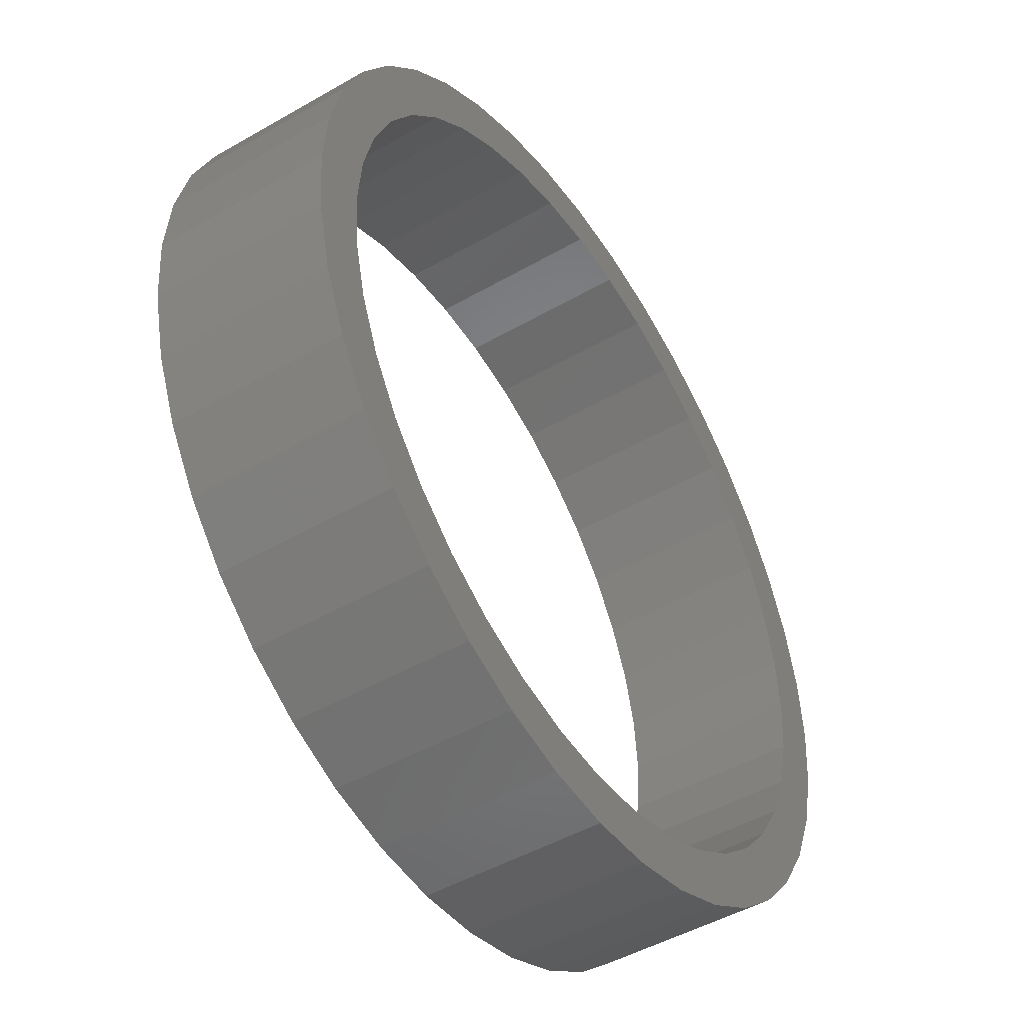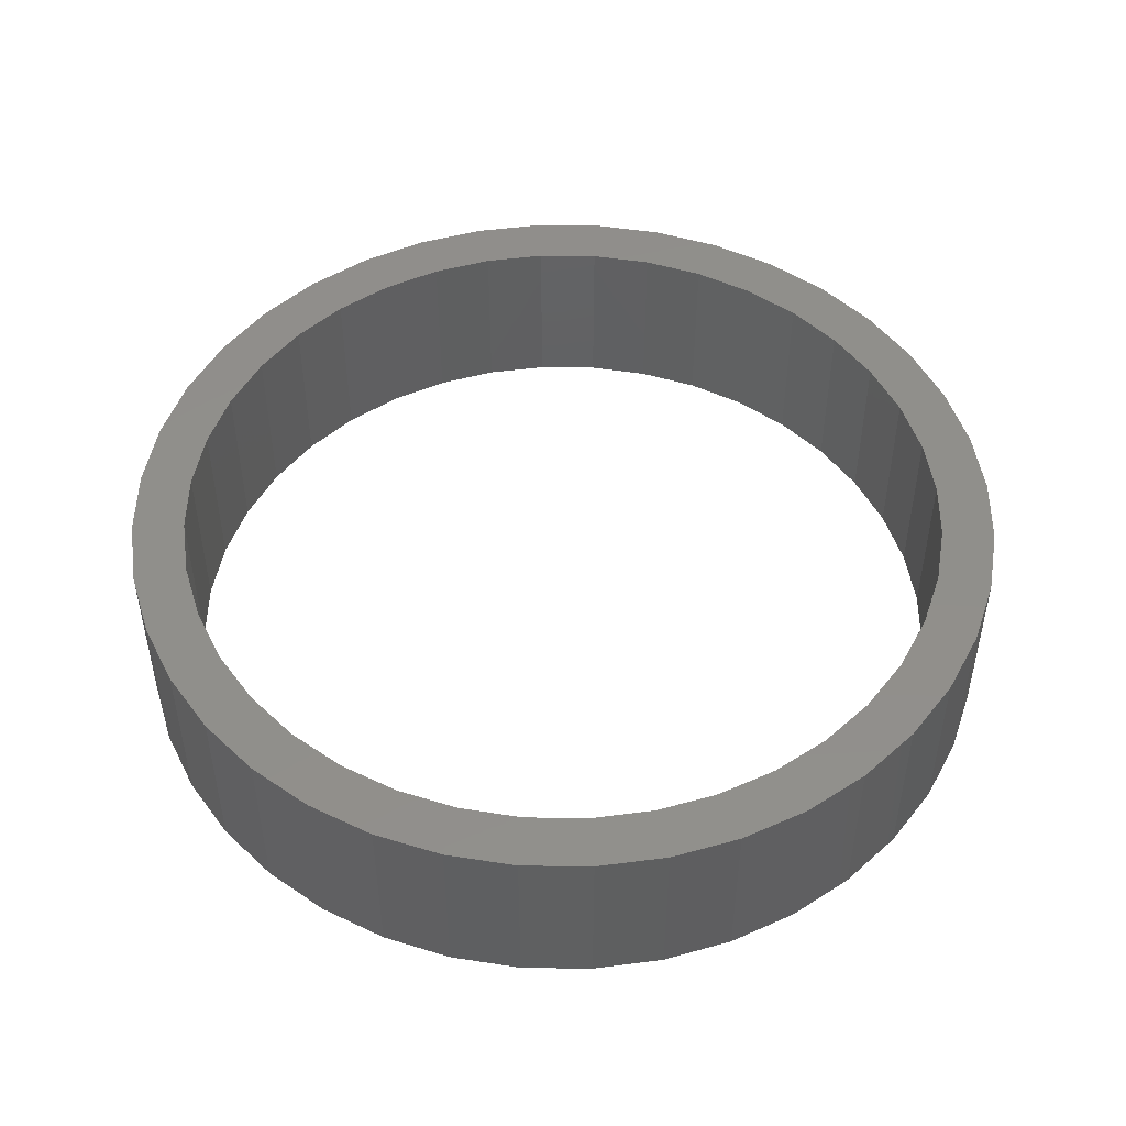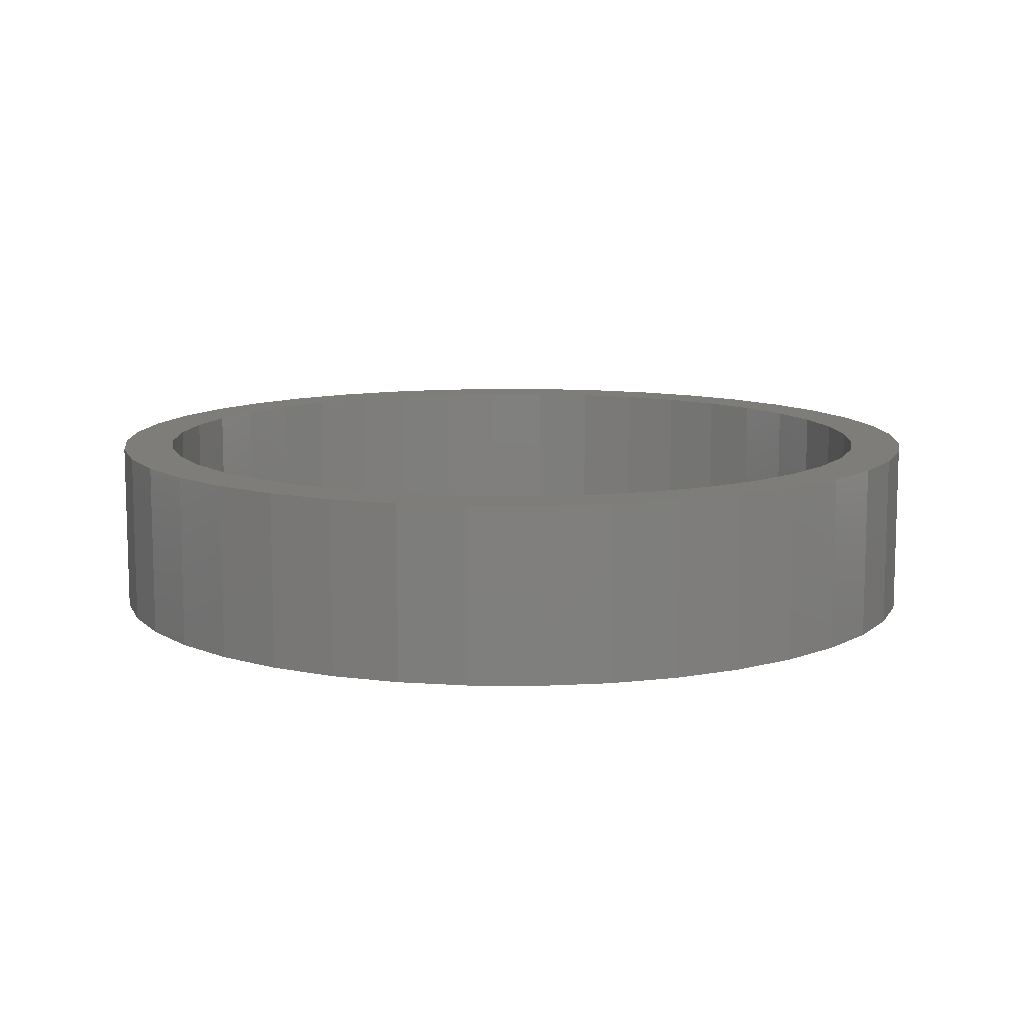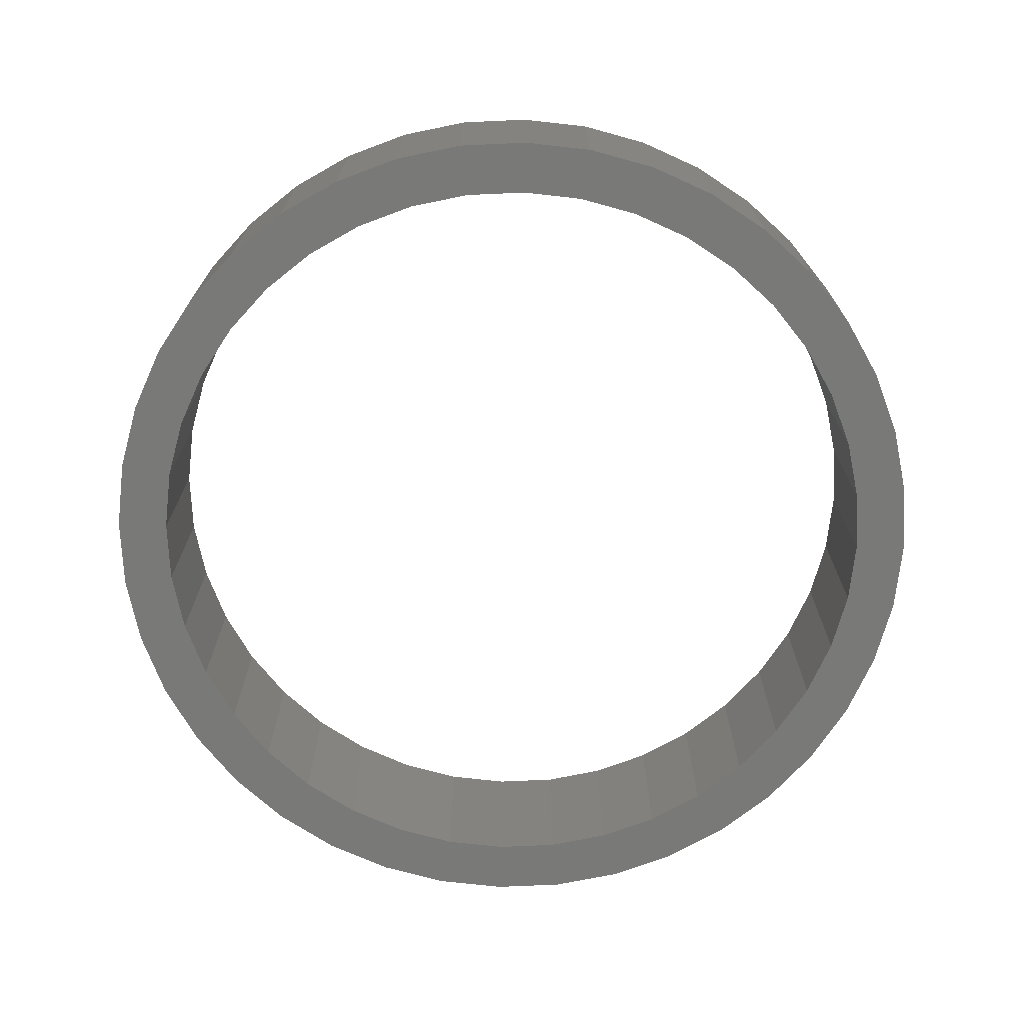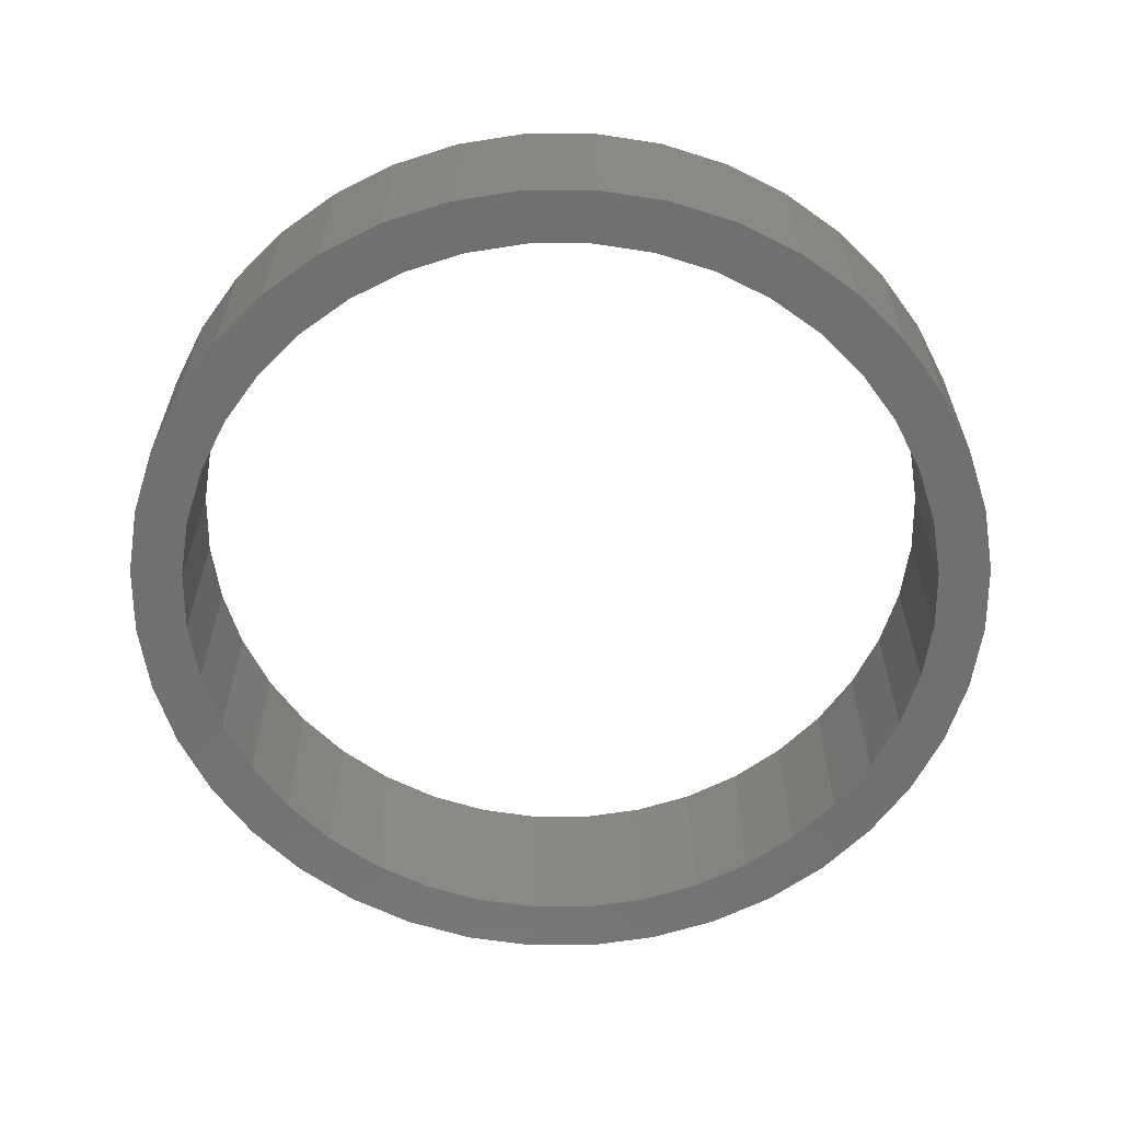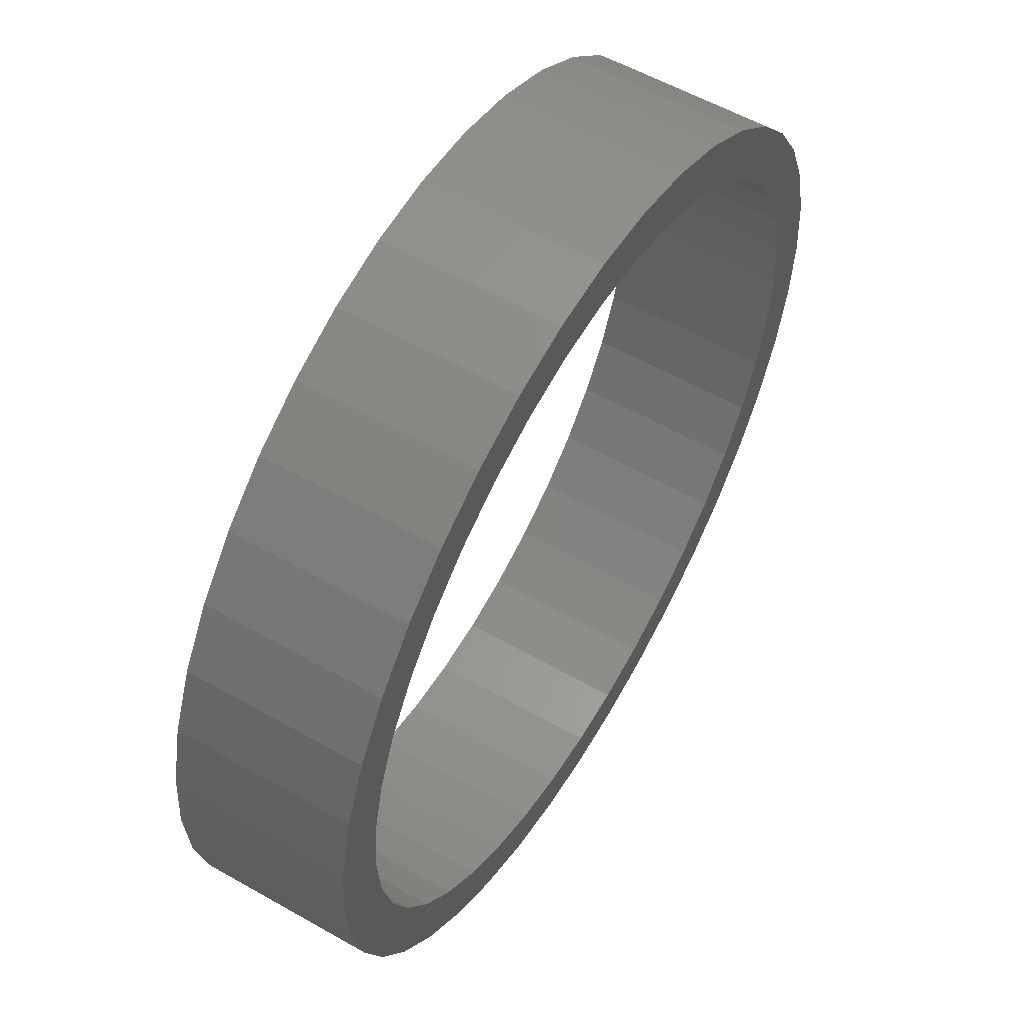
<metadata>
{"format":"stl","ext":"stl","renderer":"f3d","projection":"perspective","resolution":1024,"background":"white","views":[{"elev":-47.8,"azim":122.9,"up":"+Y"},{"elev":49.0,"azim":-57.7,"up":"+Z"},{"elev":10.6,"azim":-120.5,"up":"+Z"},{"elev":-71.6,"azim":34.1,"up":"+Z"},{"elev":-62.2,"azim":76.6,"up":"+Z"},{"elev":56.8,"azim":-59.3,"up":"+Y"}]}
</metadata>
<code>
# stl→obj: 160 verts, 320 faces
v 8.839 8.839 0
v 7.347 10.11 5
v 8.839 8.839 5
v 7.347 10.11 0
v -3.863 11.89 0
v -5.675 11.14 5
v -3.863 11.89 5
v -5.675 11.14 0
v -11.14 5.675 0
v -10.11 7.347 5
v -10.11 7.347 0
v -11.14 5.675 5
v 11.89 3.863 5
v 11.14 5.675 0
v 11.14 5.675 5
v 11.89 3.863 0
v 10.11 7.347 0
v 10.11 7.347 5
v 5.675 11.14 5
v 5.675 11.14 0
v 1.955 12.35 0
v 0 12.5 5
v 1.955 12.35 5
v 0 12.5 0
v -12.5 0 0
v -12.35 1.955 5
v -12.35 1.955 0
v -12.5 0 5
v -8.839 8.839 5
v -8.839 8.839 0
v -7.347 10.11 5
v -7.347 10.11 0
v -1.955 12.35 5
v -1.955 12.35 0
v 12.5 0 5
v 12.35 1.955 0
v 12.35 1.955 5
v 12.5 0 0
v 0 -12.5 0
v 1.955 -12.35 5
v 0 -12.5 5
v 1.955 -12.35 0
v 8.839 -8.839 5
v 10.11 -7.347 0
v 10.11 -7.347 5
v 8.839 -8.839 0
v 11.14 -5.675 5
v 11.89 -3.863 0
v 11.89 -3.863 5
v 11.14 -5.675 0
v 3.863 -11.89 0
v 5.675 -11.14 5
v 3.863 -11.89 5
v 5.675 -11.14 0
v 7.347 -10.11 5
v 7.347 -10.11 0
v -1.955 -12.35 0
v -1.955 -12.35 5
v -8.839 -8.839 0
v -7.347 -10.11 5
v -8.839 -8.839 5
v -7.347 -10.11 0
v -10.11 -7.347 0
v -11.14 -5.675 5
v -11.14 -5.675 0
v -10.11 -7.347 5
v -12.35 -1.955 0
v -12.35 -1.955 5
v 11 0 0
v 12.35 -1.955 0
v 10.86 -1.721 0
v 10.46 -3.399 0
v 10.86 1.721 0
v 9.801 -4.994 0
v 8.899 -6.466 0
v 7.778 -7.778 0
v 6.466 -8.899 0
v 4.994 -9.801 0
v 3.399 -10.46 0
v 1.721 -10.86 0
v 0 -11 0
v -1.721 -10.86 0
v -3.399 -10.46 0
v -3.863 -11.89 0
v -4.994 -9.801 0
v -5.675 -11.14 0
v -6.466 -8.899 0
v -7.778 -7.778 0
v -8.899 -6.466 0
v -9.801 -4.994 0
v -10.46 -3.399 0
v -11.89 -3.863 0
v -10.86 -1.721 0
v 10.46 3.399 0
v 9.801 4.994 0
v 8.899 6.466 0
v 7.778 7.778 0
v 6.466 8.899 0
v 4.994 9.801 0
v 3.863 11.89 0
v 3.399 10.46 0
v 1.721 10.86 0
v 0 11 0
v -1.721 10.86 0
v -3.399 10.46 0
v -4.994 9.801 0
v -6.466 8.899 0
v -7.778 7.778 0
v -8.899 6.466 0
v -9.801 4.994 0
v -10.46 3.399 0
v -11.89 3.863 0
v -10.86 1.721 0
v -11 0 0
v 3.863 11.89 5
v 11 0 5
v 10.86 1.721 5
v 12.35 -1.955 5
v 10.46 3.399 5
v 10.86 -1.721 5
v 9.801 4.994 5
v 8.899 6.466 5
v 7.778 7.778 5
v 6.466 8.899 5
v 4.994 9.801 5
v 3.399 10.46 5
v 1.721 10.86 5
v 0 11 5
v -1.721 10.86 5
v -3.399 10.46 5
v -4.994 9.801 5
v -6.466 8.899 5
v -7.778 7.778 5
v -8.899 6.466 5
v -9.801 4.994 5
v -10.46 3.399 5
v -11.89 3.863 5
v -10.86 1.721 5
v 10.46 -3.399 5
v 9.801 -4.994 5
v 8.899 -6.466 5
v 7.778 -7.778 5
v 6.466 -8.899 5
v 4.994 -9.801 5
v 3.399 -10.46 5
v 1.721 -10.86 5
v 0 -11 5
v -1.721 -10.86 5
v -3.399 -10.46 5
v -3.863 -11.89 5
v -4.994 -9.801 5
v -5.675 -11.14 5
v -6.466 -8.899 5
v -7.778 -7.778 5
v -8.899 -6.466 5
v -9.801 -4.994 5
v -10.46 -3.399 5
v -11.89 -3.863 5
v -10.86 -1.721 5
v -11 0 5
f 1 2 3
f 2 1 4
f 5 6 7
f 6 5 8
f 9 10 11
f 10 9 12
f 13 14 15
f 14 13 16
f 15 17 18
f 17 15 14
f 18 1 3
f 1 18 17
f 4 19 2
f 19 4 20
f 21 22 23
f 22 21 24
f 25 26 27
f 26 25 28
f 11 29 30
f 29 11 10
f 8 31 6
f 31 8 32
f 24 33 22
f 33 24 34
f 32 29 31
f 29 32 30
f 35 36 37
f 36 35 38
f 39 40 41
f 40 39 42
f 43 44 45
f 44 43 46
f 47 48 49
f 48 47 50
f 51 52 53
f 52 51 54
f 54 55 52
f 55 54 56
f 57 41 58
f 41 57 39
f 59 60 61
f 60 59 62
f 63 64 65
f 64 63 66
f 67 28 25
f 28 67 68
f 69 38 70
f 71 70 48
f 38 69 36
f 72 48 50
f 73 36 69
f 36 73 16
f 70 71 69
f 48 72 71
f 74 50 44
f 50 74 72
f 44 75 74
f 46 75 44
f 46 76 75
f 56 76 46
f 56 77 76
f 54 77 56
f 54 78 77
f 51 78 54
f 51 79 78
f 42 79 51
f 42 80 79
f 39 80 42
f 39 81 80
f 39 82 81
f 57 82 39
f 57 83 82
f 84 83 57
f 84 85 83
f 86 85 84
f 86 87 85
f 62 87 86
f 62 88 87
f 59 88 62
f 59 89 88
f 63 89 59
f 89 63 90
f 65 90 63
f 90 65 91
f 91 92 93
f 92 91 65
f 94 16 73
f 16 94 14
f 95 14 94
f 14 95 17
f 96 17 95
f 96 1 17
f 97 1 96
f 97 4 1
f 98 4 97
f 98 20 4
f 99 20 98
f 99 100 20
f 101 100 99
f 101 21 100
f 102 21 101
f 103 21 102
f 103 24 21
f 104 24 103
f 104 34 24
f 105 34 104
f 105 5 34
f 106 5 105
f 106 8 5
f 107 8 106
f 107 32 8
f 108 32 107
f 108 30 32
f 109 30 108
f 11 109 110
f 109 11 30
f 9 110 111
f 112 111 113
f 110 9 11
f 27 113 114
f 67 93 92
f 93 67 114
f 111 112 9
f 25 114 67
f 113 27 112
f 114 25 27
f 37 16 13
f 16 37 36
f 20 115 19
f 115 20 100
f 100 23 115
f 23 100 21
f 116 35 37
f 117 37 13
f 35 116 118
f 119 13 15
f 120 118 116
f 118 120 49
f 37 117 116
f 13 119 117
f 121 15 18
f 15 121 119
f 18 122 121
f 3 122 18
f 3 123 122
f 2 123 3
f 2 124 123
f 19 124 2
f 19 125 124
f 115 125 19
f 115 126 125
f 23 126 115
f 23 127 126
f 22 127 23
f 22 128 127
f 22 129 128
f 33 129 22
f 33 130 129
f 7 130 33
f 7 131 130
f 6 131 7
f 6 132 131
f 31 132 6
f 31 133 132
f 29 133 31
f 29 134 133
f 10 134 29
f 134 10 135
f 12 135 10
f 135 12 136
f 136 137 138
f 137 136 12
f 139 49 120
f 49 139 47
f 140 47 139
f 47 140 45
f 141 45 140
f 141 43 45
f 142 43 141
f 142 55 43
f 143 55 142
f 143 52 55
f 144 52 143
f 144 53 52
f 145 53 144
f 145 40 53
f 146 40 145
f 147 40 146
f 147 41 40
f 148 41 147
f 148 58 41
f 149 58 148
f 149 150 58
f 151 150 149
f 151 152 150
f 153 152 151
f 153 60 152
f 154 60 153
f 154 61 60
f 155 61 154
f 66 155 156
f 155 66 61
f 64 156 157
f 158 157 159
f 156 64 66
f 68 159 160
f 26 138 137
f 138 26 160
f 157 158 64
f 28 160 26
f 159 68 158
f 160 28 68
f 112 12 9
f 12 112 137
f 27 137 112
f 137 27 26
f 34 7 33
f 7 34 5
f 118 38 35
f 38 118 70
f 42 53 40
f 53 42 51
f 56 43 55
f 43 56 46
f 86 150 152
f 150 86 84
f 62 152 60
f 152 62 86
f 92 68 67
f 68 92 158
f 59 66 63
f 66 59 61
f 49 70 118
f 70 49 48
f 45 50 47
f 50 45 44
f 84 58 150
f 58 84 57
f 65 158 92
f 158 65 64
f 98 123 124
f 123 98 97
f 82 149 148
f 149 82 83
f 105 129 130
f 129 105 104
f 136 110 135
f 110 136 111
f 94 121 95
f 121 94 119
f 95 122 96
f 122 95 121
f 96 123 97
f 123 96 122
f 101 125 126
f 125 101 99
f 103 127 128
f 127 103 102
f 160 113 138
f 113 160 114
f 134 108 133
f 108 134 109
f 106 130 131
f 130 106 105
f 104 128 129
f 128 104 103
f 69 117 73
f 117 69 116
f 80 147 146
f 147 80 81
f 79 146 145
f 146 79 80
f 78 145 144
f 145 78 79
f 76 141 75
f 141 76 142
f 81 148 147
f 148 81 82
f 87 154 153
f 154 87 88
f 156 91 157
f 91 156 90
f 159 114 160
f 114 159 93
f 73 119 94
f 119 73 117
f 99 124 125
f 124 99 98
f 102 126 127
f 126 102 101
f 138 111 136
f 111 138 113
f 135 109 134
f 109 135 110
f 107 131 132
f 131 107 106
f 108 132 133
f 132 108 107
f 72 120 71
f 120 72 139
f 77 144 143
f 144 77 78
f 74 139 72
f 139 74 140
f 83 151 149
f 151 83 85
f 157 93 159
f 93 157 91
f 155 90 156
f 90 155 89
f 154 89 155
f 89 154 88
f 71 116 69
f 116 71 120
f 76 143 142
f 143 76 77
f 75 140 74
f 140 75 141
f 85 153 151
f 153 85 87

</code>
